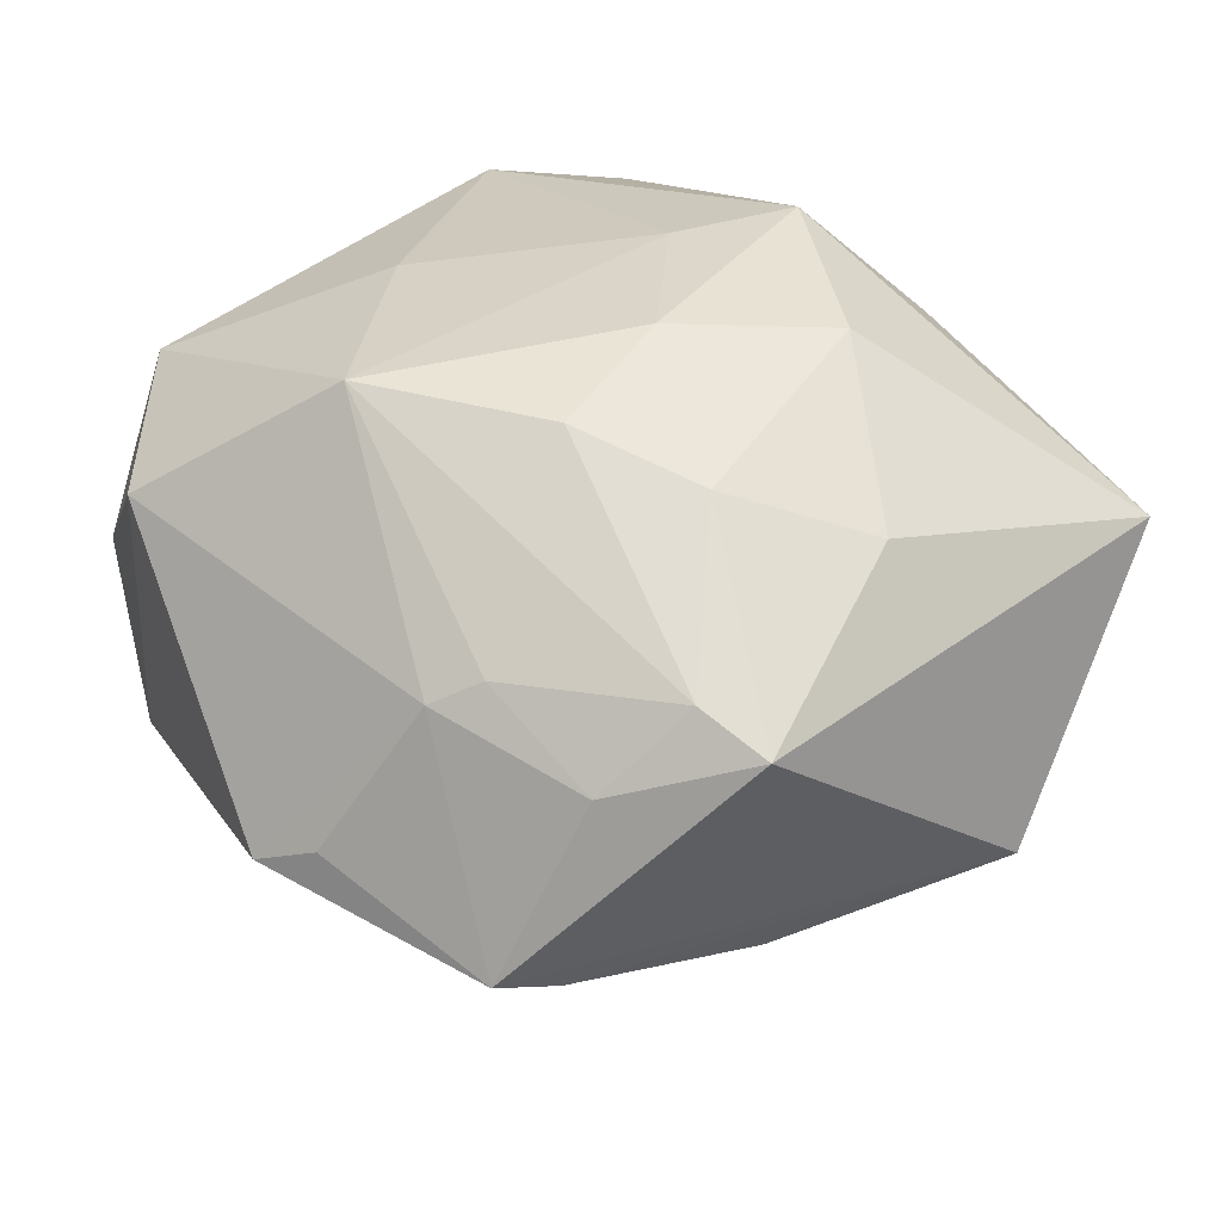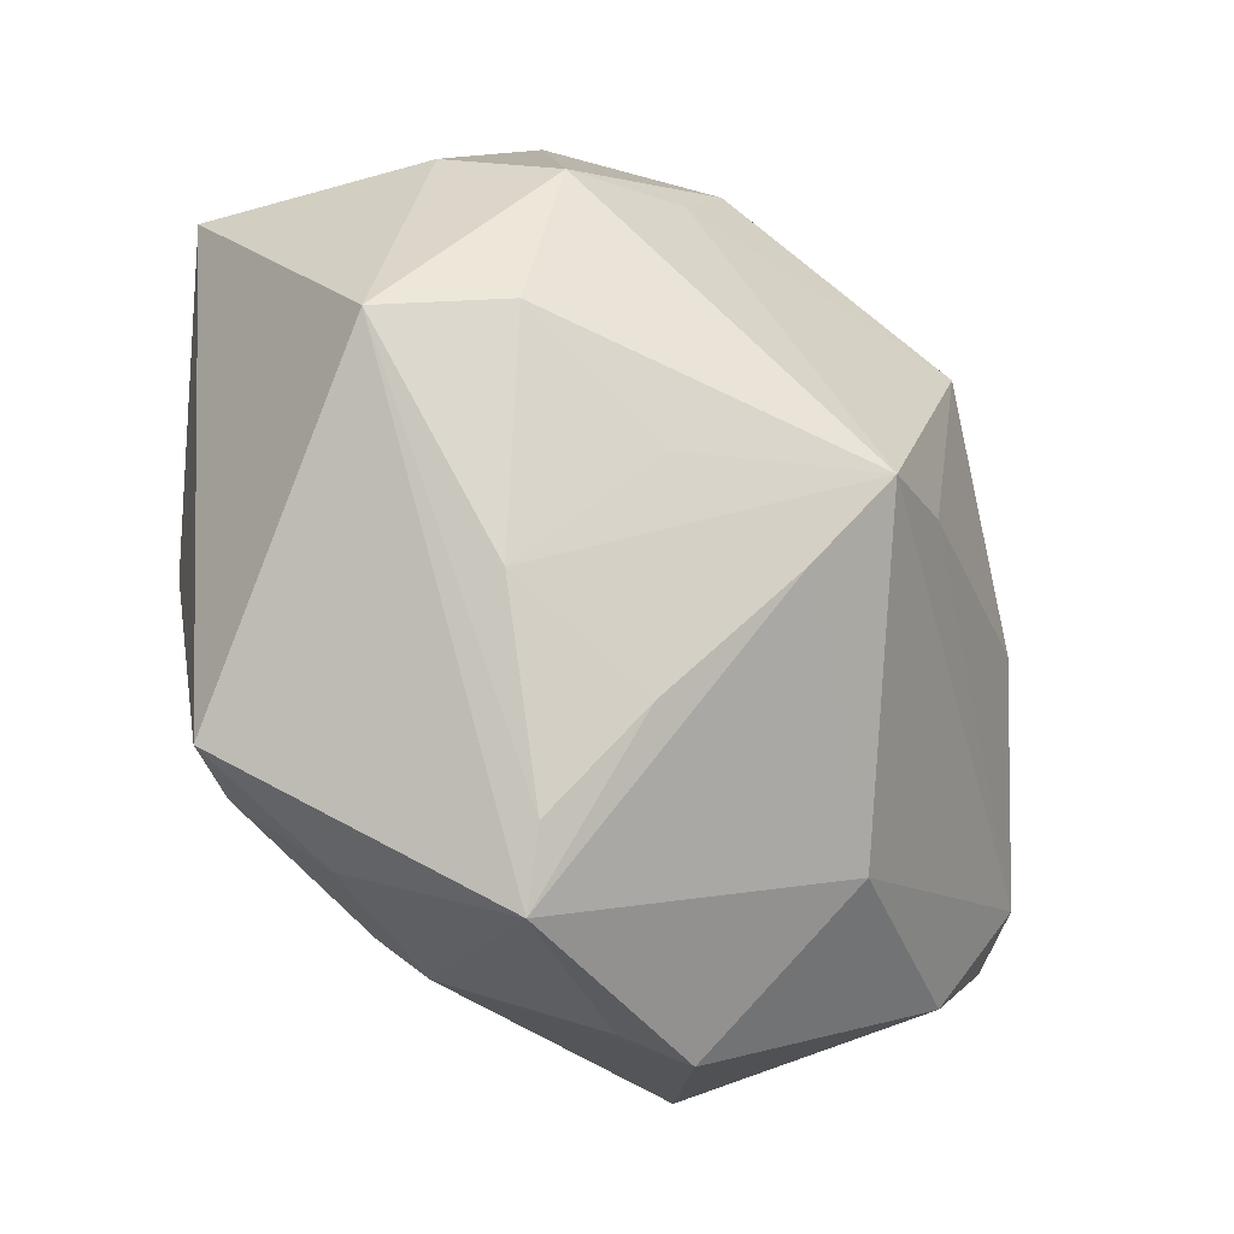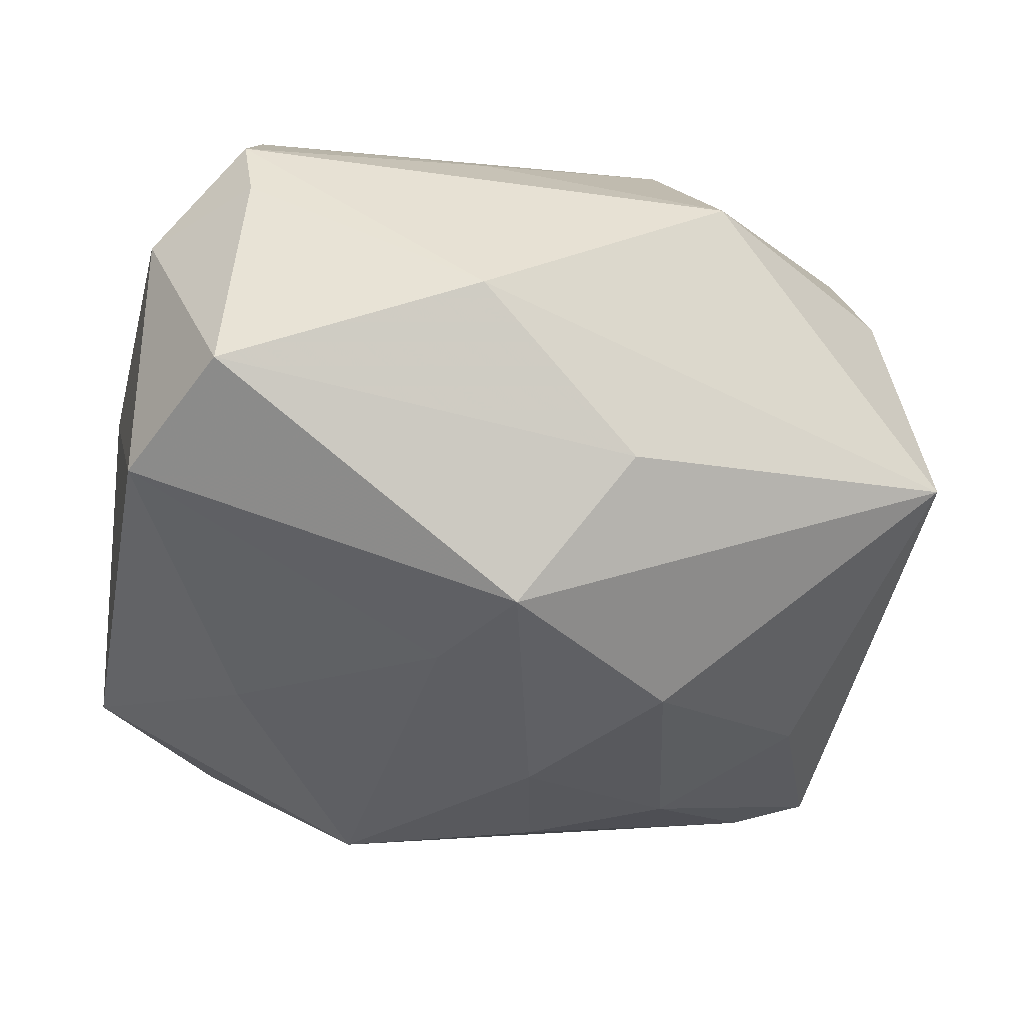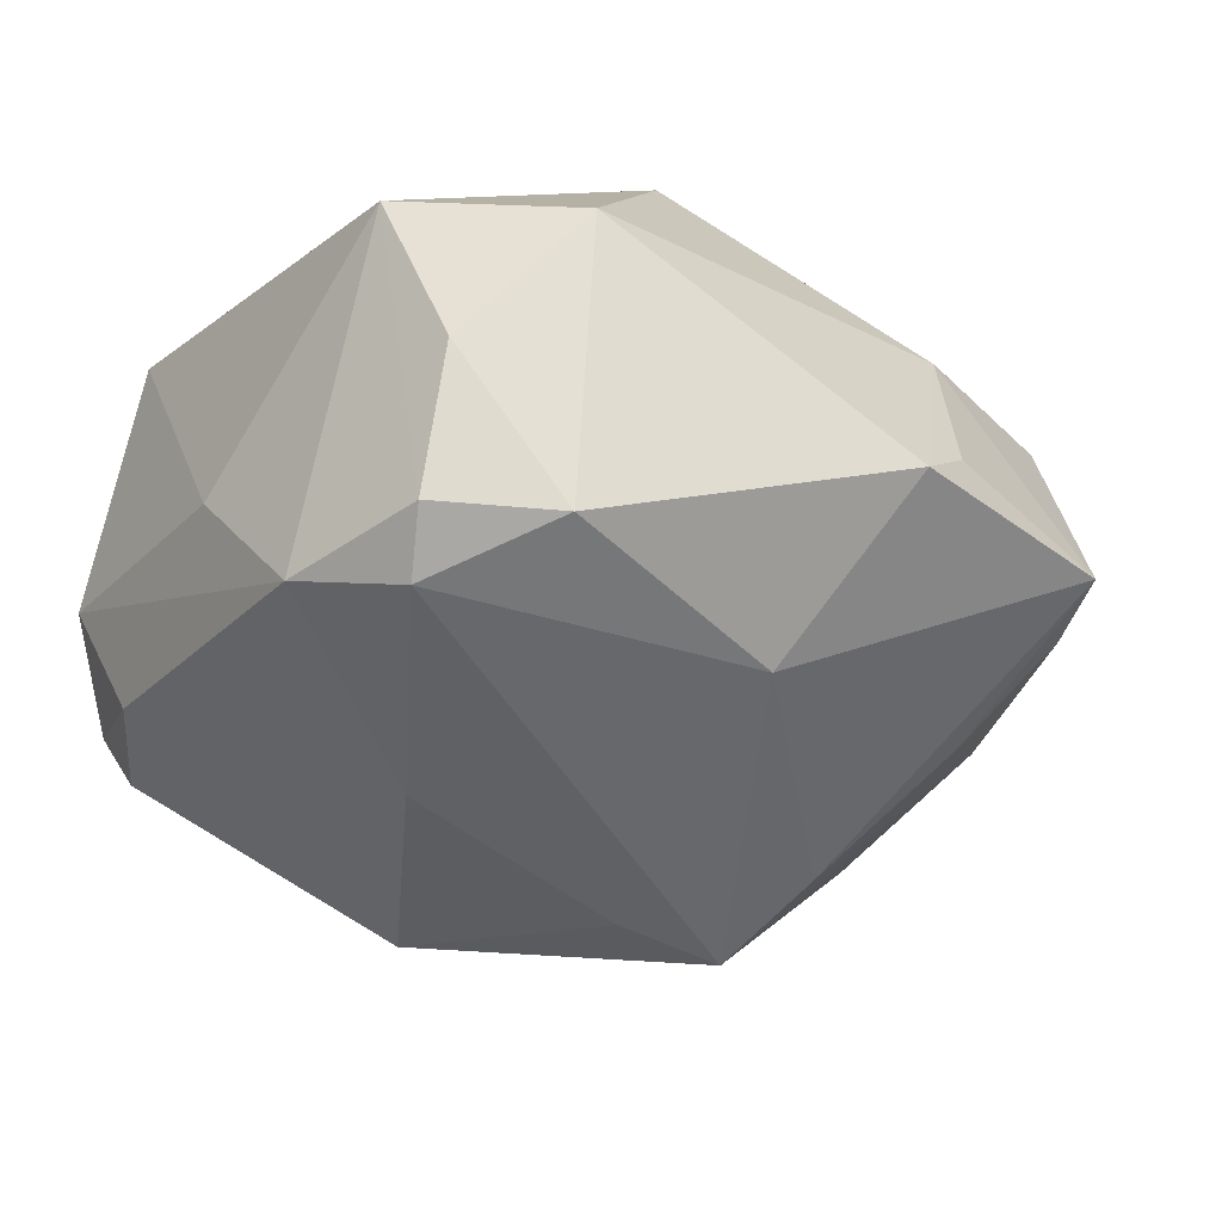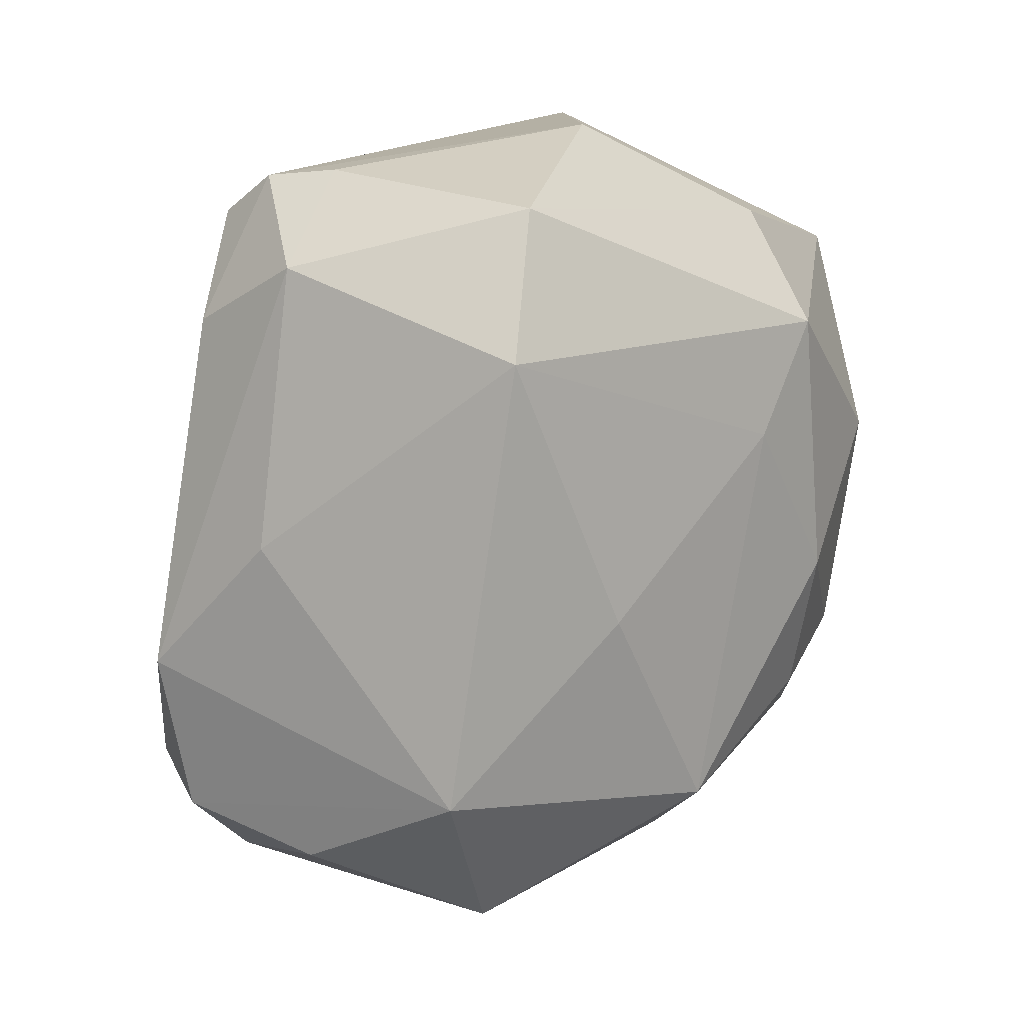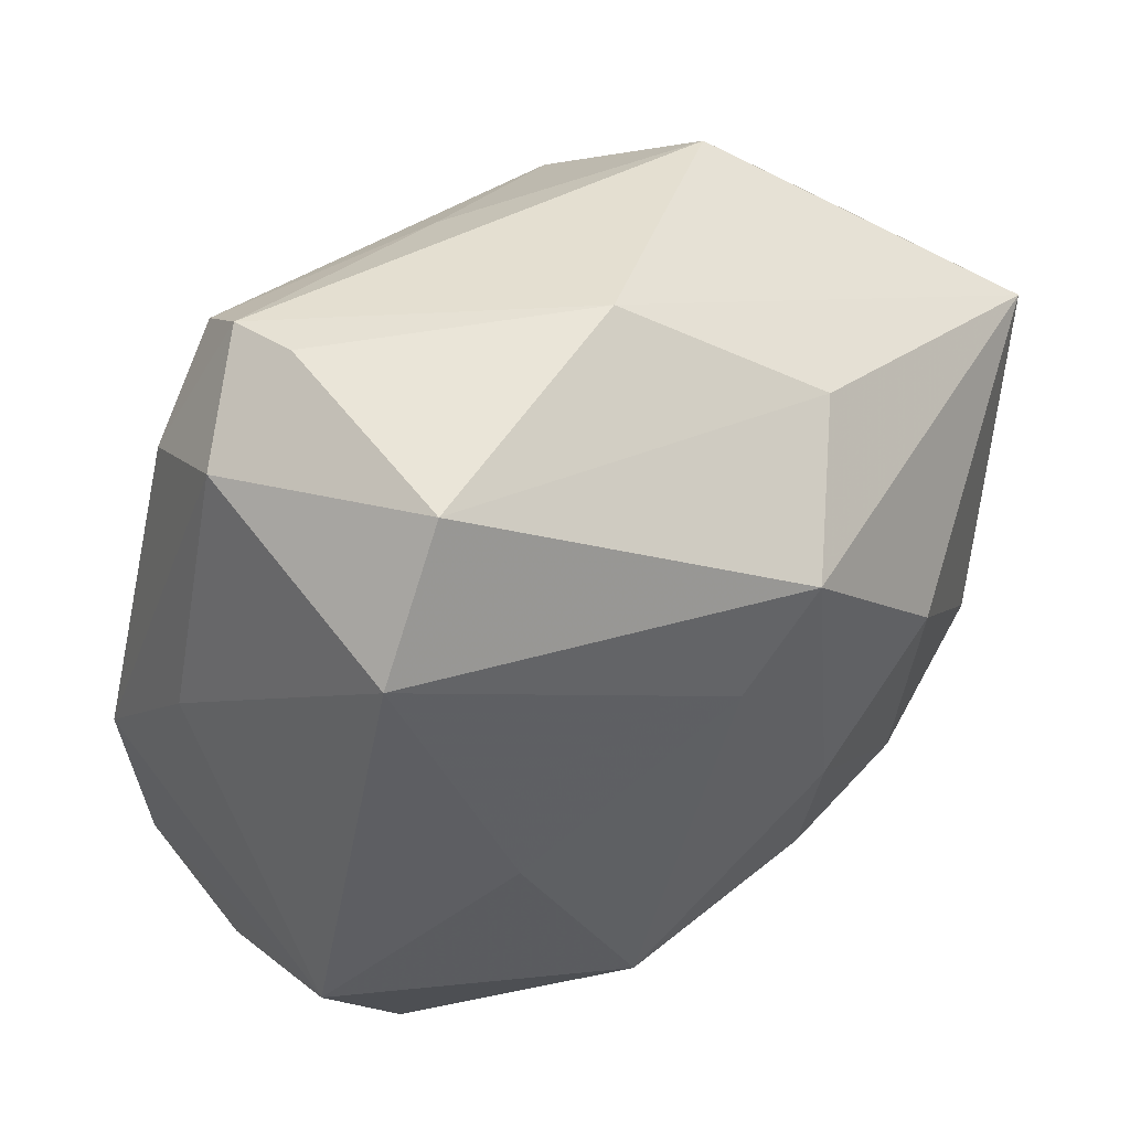
<metadata>
{"format":"obj","ext":"obj","renderer":"f3d","projection":"perspective","resolution":1024,"background":"white","views":[{"elev":38.8,"azim":34.4,"up":"+Z"},{"elev":-38.7,"azim":126.8,"up":"+Y"},{"elev":49.1,"azim":5.4,"up":"+Y"},{"elev":-23.3,"azim":-46.8,"up":"+Z"},{"elev":19.4,"azim":-56.9,"up":"+Y"},{"elev":49.0,"azim":-35.5,"up":"+Y"}]}
</metadata>
<code>
v -0.02427 -0.0004949 0.02732
v -0.02497 0.04097 -0.005753
v -0.0008112 -0.005627 -0.03566
v 0.01523 0.02882 -0.02448
v 0.01939 -0.0304 -0.01927
v -0.02625 0.03556 -0.01853
v 0.009846 -0.008959 -0.03795
v 0.007445 -0.0387 0.01397
v -0.04395 -0.007461 -0.0154
v -0.04221 -0.02515 0.00225
v -0.007569 0.01681 -0.03466
v 0.0001491 0.04293 0.007663
v 0.0328 -0.02256 -0.01401
v -0.002355 0.03576 -0.0171
v 0.04617 0.02266 0.01266
v 0.02952 -0.03005 0.01848
v 0.01176 -0.03569 0.01668
v -0.04298 -0.02285 -0.01244
v -0.01314 -0.02237 0.03059
v -0.04205 0.006642 -0.002942
v -0.0336 -0.03159 -0.01313
v -0.006132 -0.04759 -0.004576
v 0.01321 -0.01776 -0.03076
v -0.02488 -0.00263 -0.02857
v 0.0004931 -0.04635 -0.001122
v 0.005641 0.02407 0.03185
v 0.0478 -0.002463 -0.01022
v 0.0218 0.0217 -0.02498
v -0.0099 -0.03262 -0.02073
v 0.03959 0.02225 -0.01027
v -0.03557 0.03342 -0.003751
v 0.007055 -0.002677 0.03342
v 0.03394 -0.006348 0.02299
v 0.02419 -0.03766 0.01082
v 0.03694 -0.02987 0.01564
v 0.01981 -0.04681 -0.006594
v -0.04022 -0.01924 -0.01814
v 0.016 0.03223 0.01936
v 0.03903 -0.0004853 -0.01997
v -0.02487 0.03984 0.01722
v -0.03466 0.0264 -0.01535
v 0.03544 0.01712 -0.02176
v 0.02275 0.03903 -0.00886
v 0.02027 0.009256 0.03134
v 0.02275 -0.04033 -0.01009
v 0.02082 -0.01463 0.02788
v 0.006955 -0.01688 0.03072
v -0.02674 0.03996 -0.0127
v -0.002327 0.01378 0.03132
v 0.02553 -0.0108 -0.02533
v -0.04208 -0.01573 0.01934
v -0.03185 -0.03238 0.0162
v -0.03387 0.02724 0.02145
f 27 15 35
f 33 35 15
f 27 45 13
f 7 13 23
f 27 35 36
f 36 45 27
f 53 40 31
f 53 26 40
f 27 13 39
f 27 39 42
f 42 39 7
f 7 23 29
f 29 36 22
f 23 36 29
f 32 19 47
f 45 36 5
f 5 36 23
f 5 13 45
f 5 23 13
f 38 26 15
f 40 26 38
f 44 26 32
f 44 33 15
f 15 26 44
f 49 19 32
f 32 26 49
f 26 53 49
f 50 13 7
f 7 39 50
f 50 39 13
f 43 42 4
f 28 42 7
f 4 42 28
f 7 29 37
f 52 19 51
f 51 10 52
f 52 8 19
f 22 8 52
f 16 47 19
f 22 36 25
f 25 8 22
f 36 8 25
f 34 36 35
f 34 8 36
f 35 16 34
f 19 49 1
f 1 49 53
f 51 19 1
f 1 53 51
f 30 43 15
f 42 43 30
f 30 15 27
f 27 42 30
f 14 43 4
f 48 43 14
f 12 43 48
f 40 38 12
f 12 38 15
f 15 43 12
f 11 28 7
f 4 28 11
f 20 53 31
f 51 53 20
f 22 52 21
f 21 52 10
f 21 29 22
f 21 37 29
f 19 8 17
f 17 16 19
f 8 34 17
f 17 34 16
f 47 16 46
f 33 44 46
f 35 33 46
f 46 16 35
f 32 47 46
f 46 44 32
f 40 12 2
f 2 12 48
f 31 40 2
f 2 48 31
f 7 37 3
f 3 11 7
f 31 48 41
f 18 21 10
f 37 21 18
f 18 10 51
f 6 41 48
f 4 11 6
f 6 14 4
f 48 14 6
f 24 3 37
f 11 3 24
f 24 6 11
f 41 6 24
f 9 24 37
f 41 24 9
f 37 18 9
f 9 20 31
f 31 41 9
f 51 20 9
f 9 18 51

</code>
